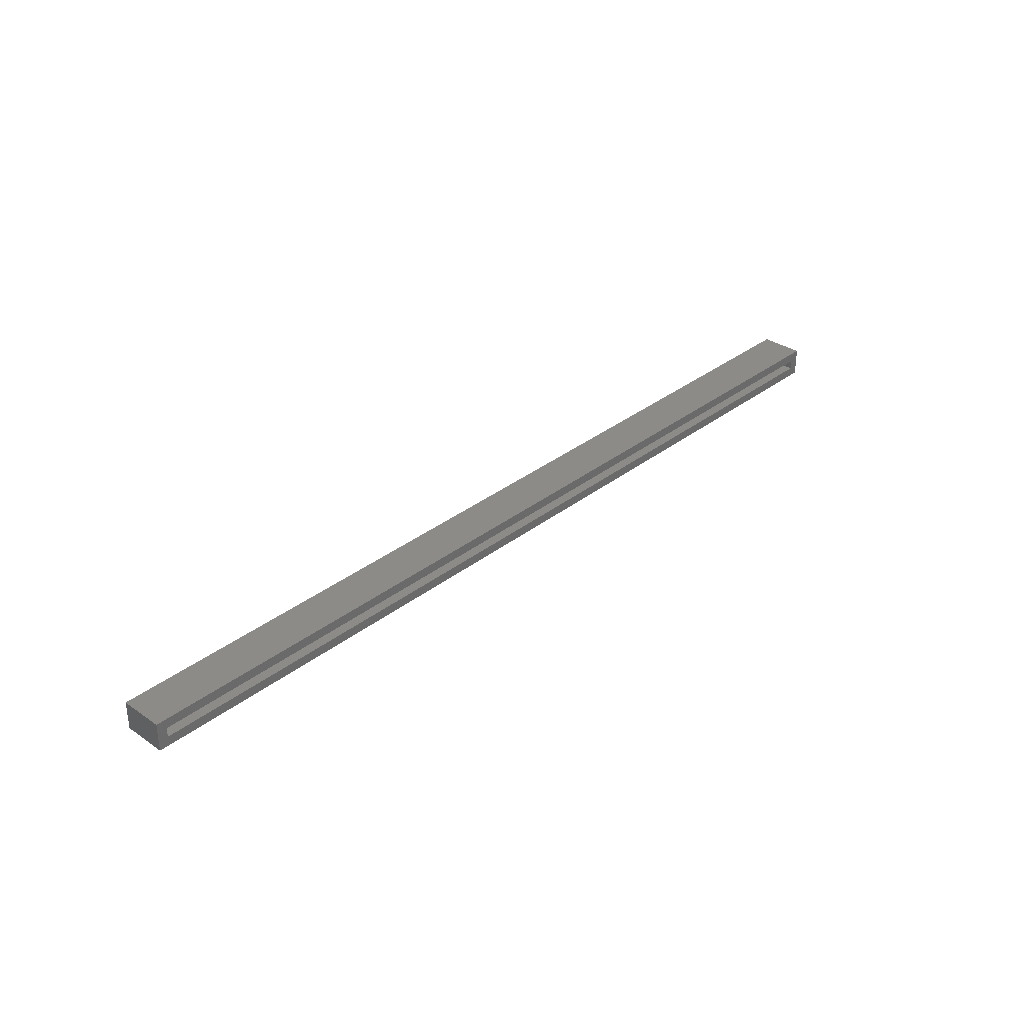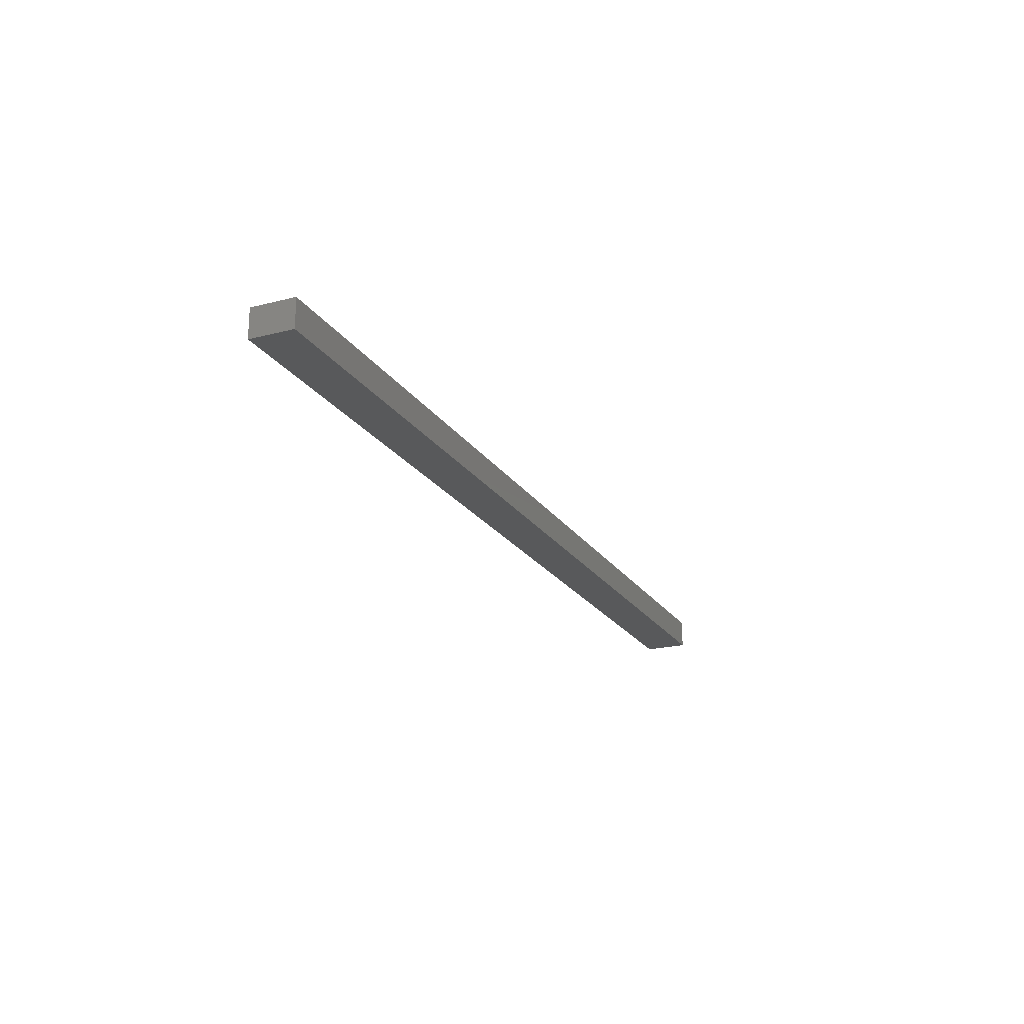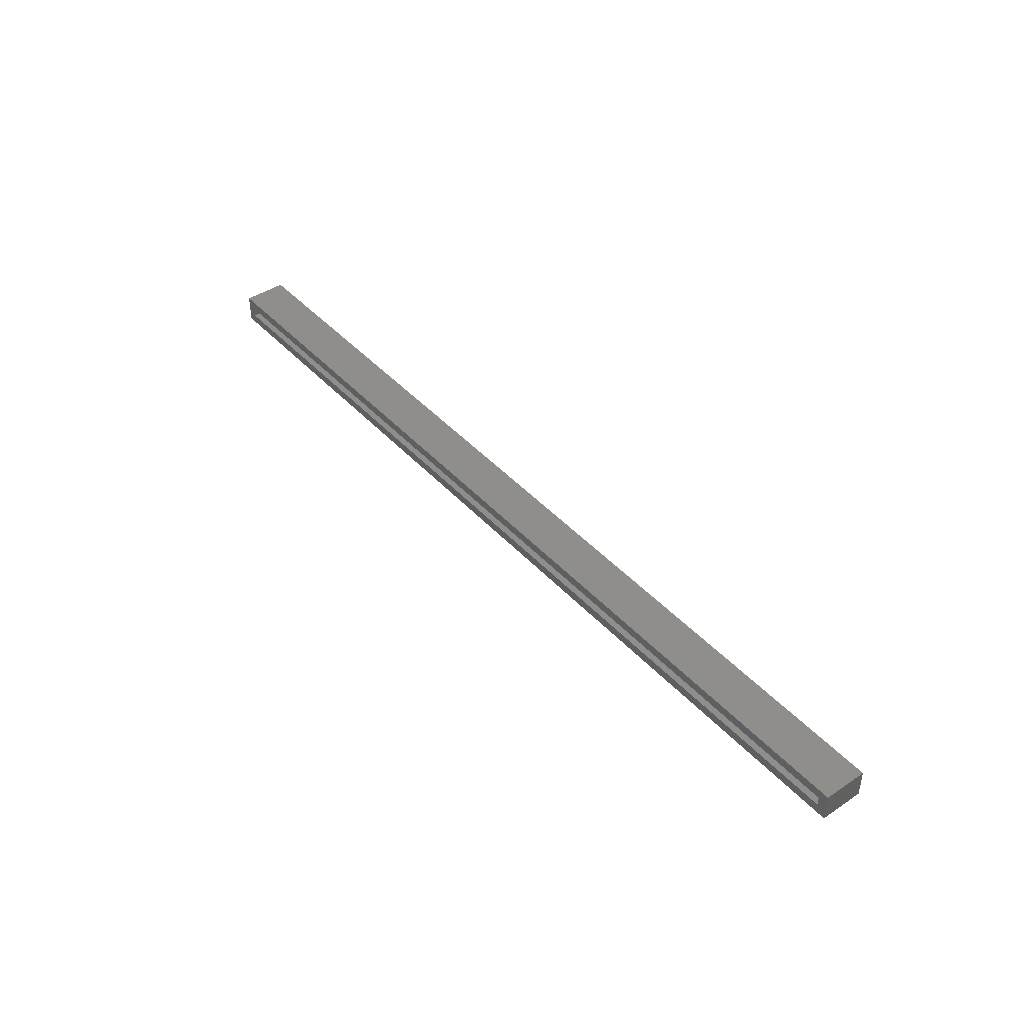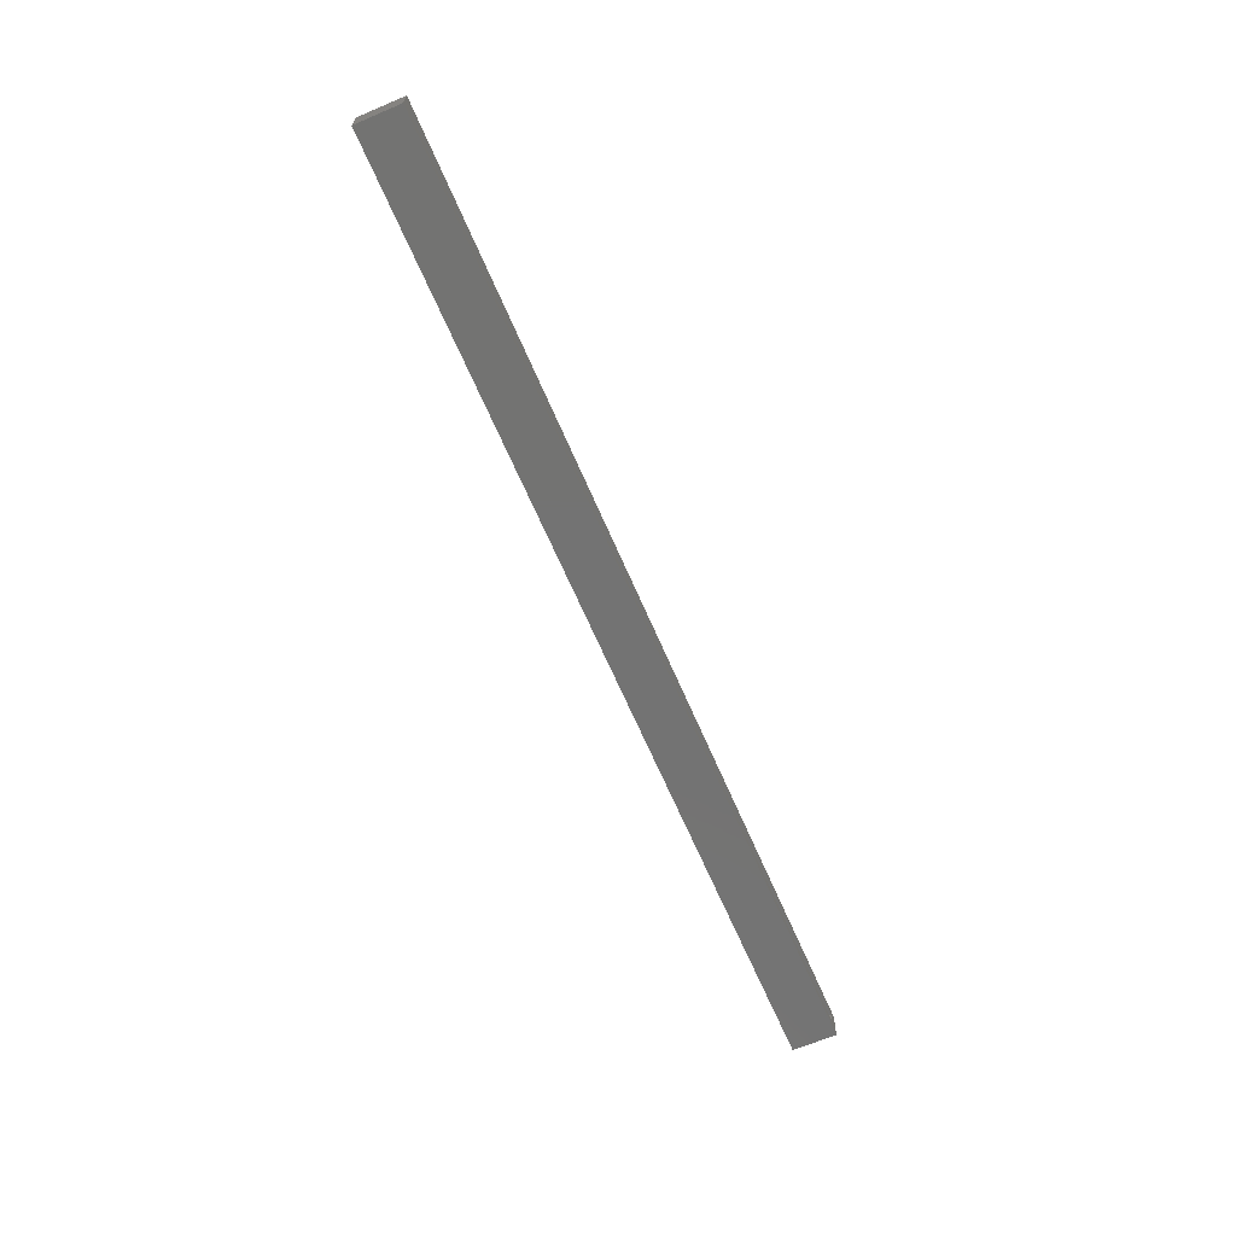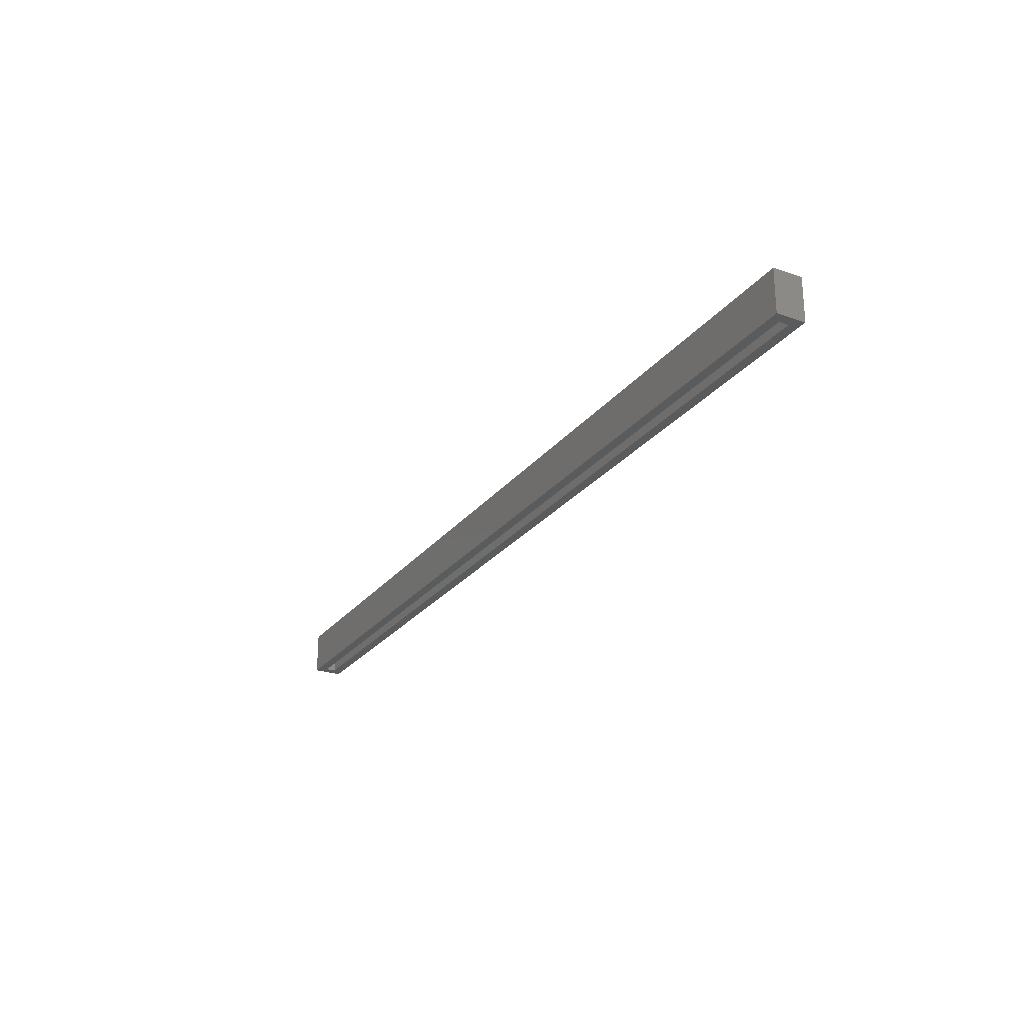
<metadata>
{"format":"stl","ext":"stl","renderer":"f3d","projection":"perspective","resolution":1024,"background":"white","views":[{"elev":33.2,"azim":133.3,"up":"+Y"},{"elev":-21.5,"azim":-65.6,"up":"+Y"},{"elev":42.9,"azim":-128.5,"up":"+Y"},{"elev":-65.1,"azim":113.1,"up":"+Y"},{"elev":-25.7,"azim":-119.0,"up":"+Z"}]}
</metadata>
<code>
# stl→obj: 16 verts, 28 faces
v 0.7578 -0.03906 -0.03125
v 0.7422 -0.02344 -0.03125
v 0.7422 -0.007812 -0.03125
v -0.7578 -0.03906 -0.03125
v -0.7578 0.007812 -0.03125
v -0.7422 -0.007812 -0.03125
v -0.7422 -0.02344 -0.03125
v 0.7578 0.007812 -0.03125
v 0.7422 -0.02344 0.0241
v 0.7422 -0.007812 0.0241
v -0.7422 -0.02344 0.0241
v -0.7422 -0.007812 0.0241
v 0.7578 -0.03906 0.03972
v 0.7578 0.007812 0.03972
v -0.7578 -0.03906 0.03972
v -0.7578 0.007812 0.03972
f 1 2 3
f 4 5 6
f 4 6 7
f 4 7 2
f 4 2 1
f 6 5 3
f 3 5 8
f 3 8 1
f 2 9 3
f 3 9 10
f 11 7 12
f 12 7 6
f 12 6 10
f 10 6 3
f 11 9 7
f 7 9 2
f 1 8 13
f 13 8 14
f 13 14 15
f 15 14 16
f 15 16 4
f 4 16 5
f 16 14 5
f 5 14 8
f 15 4 13
f 13 4 1
f 9 11 10
f 10 11 12

</code>
